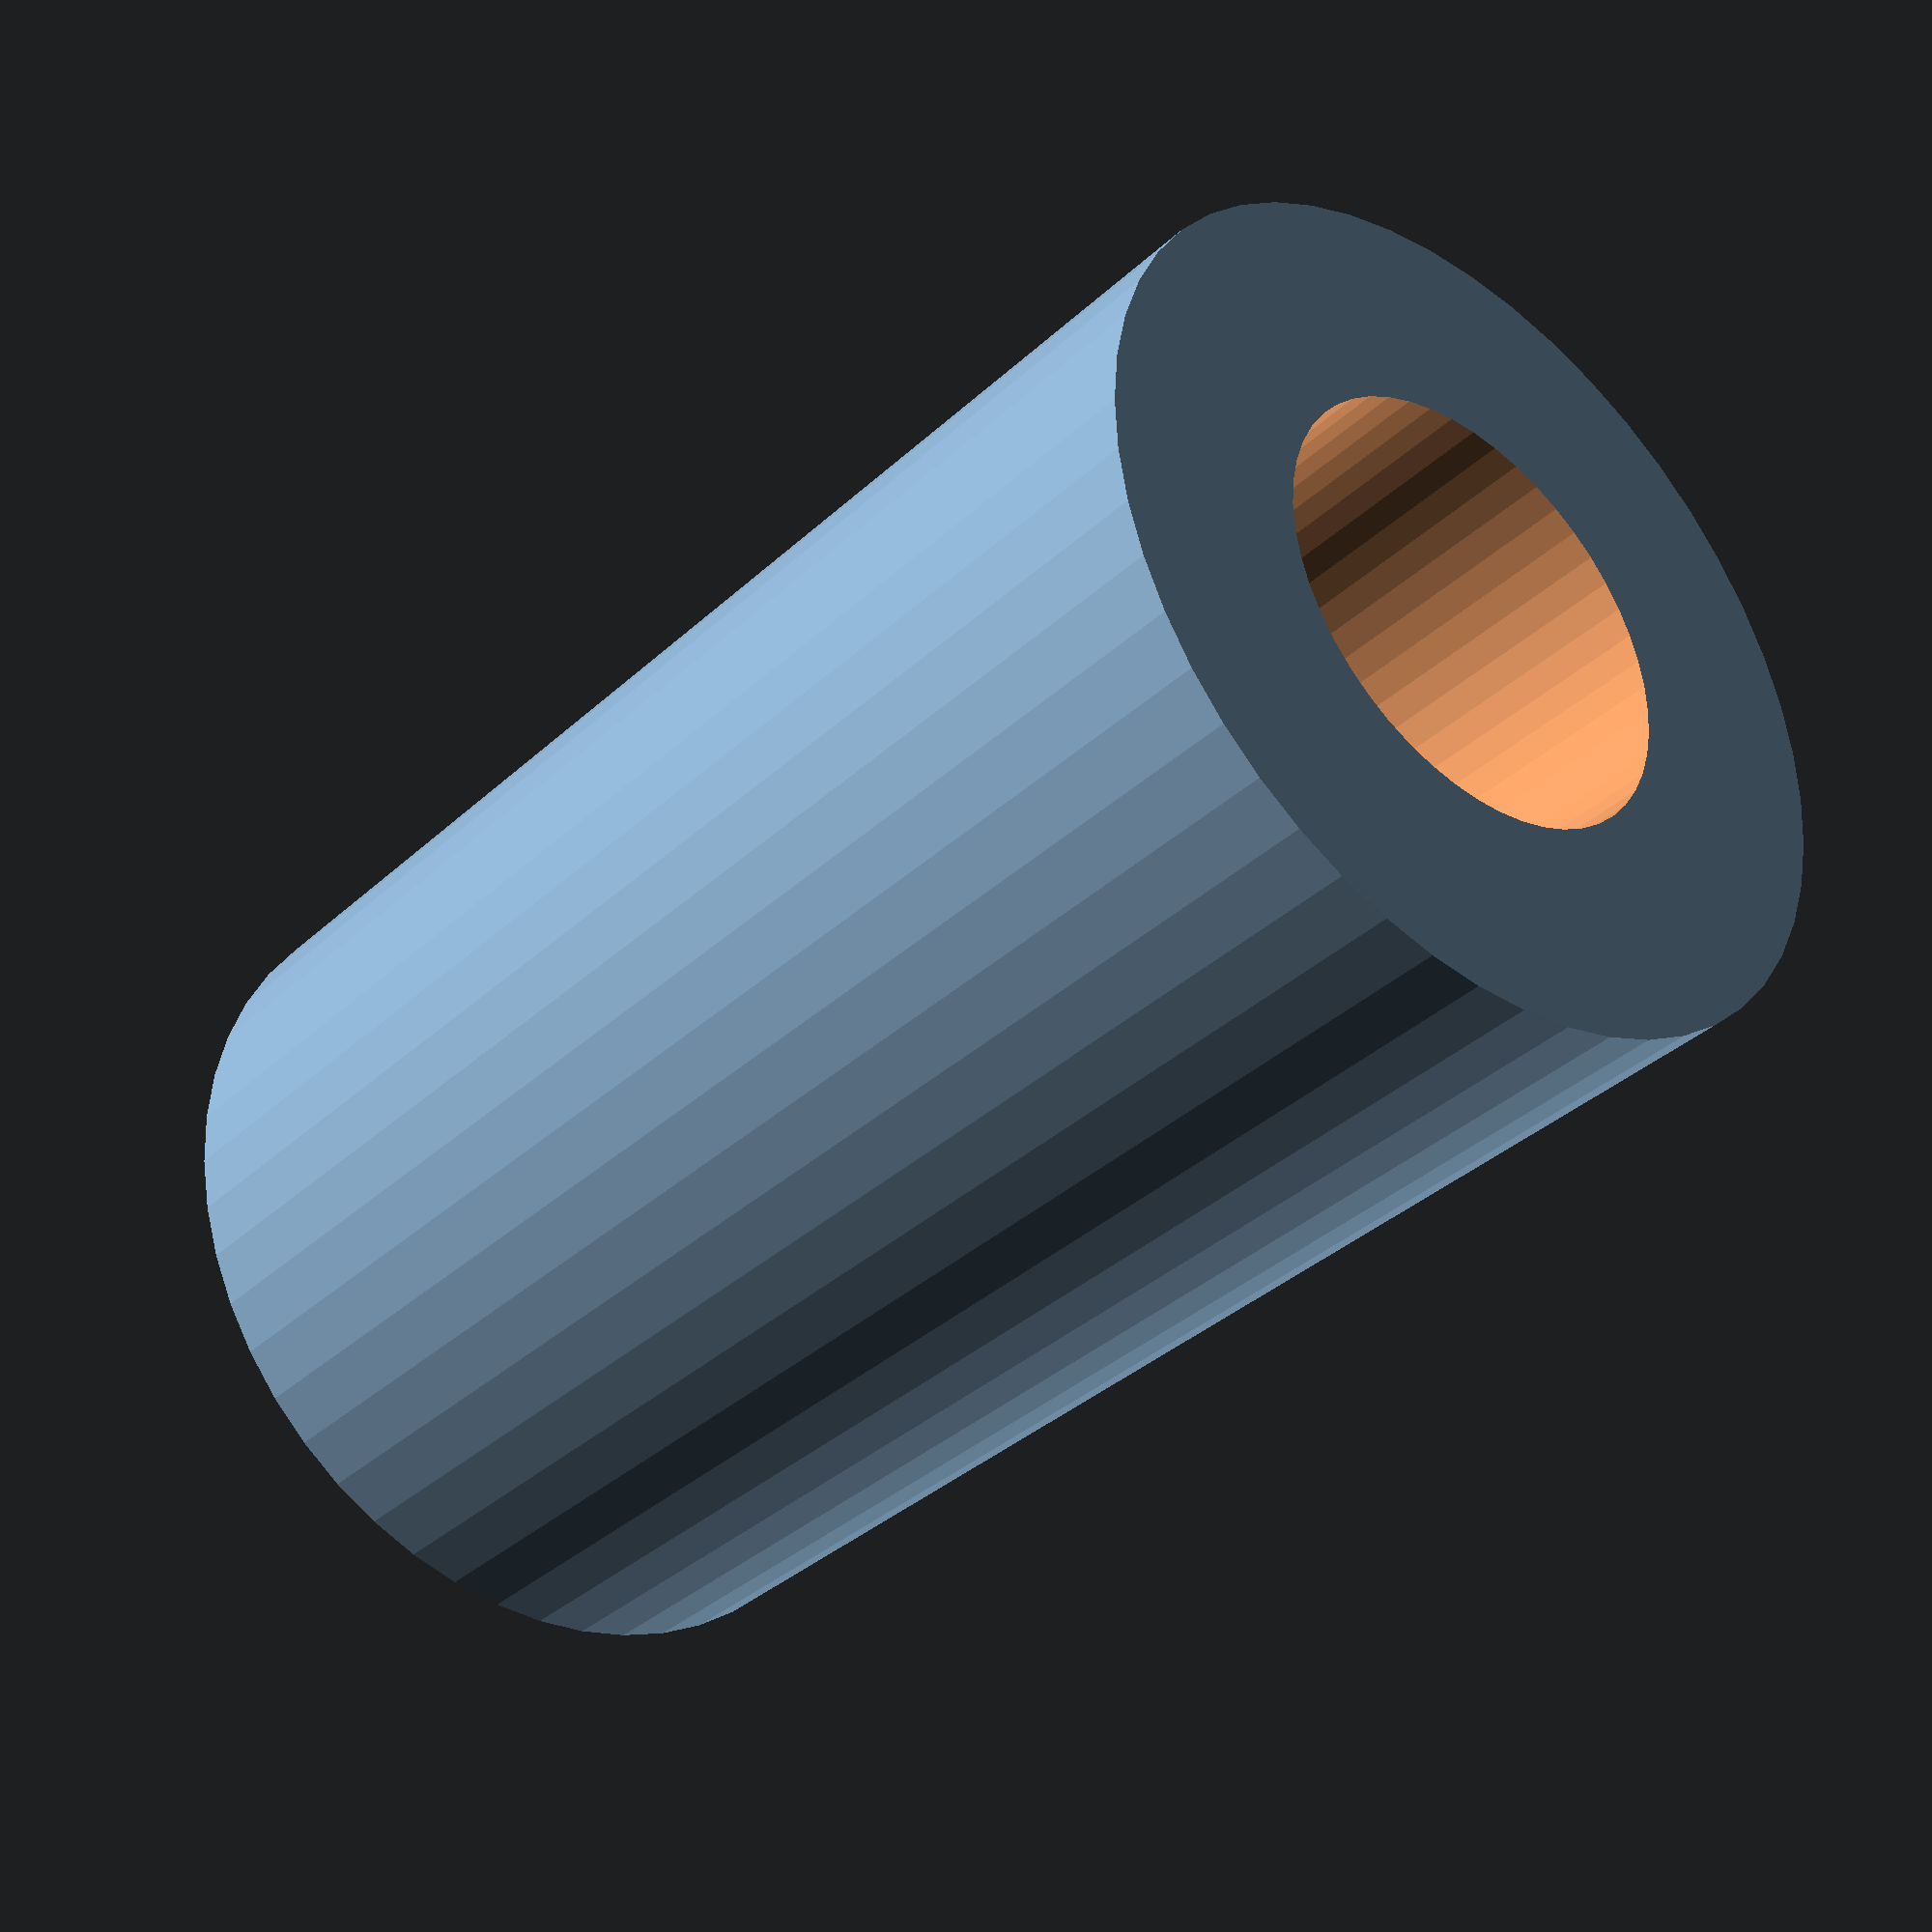
<openscad>
$fn = 50;


difference() {
	union() {
		translate(v = [0, 0, -22.5000000000]) {
			cylinder(h = 45, r = 13.5000000000);
		}
	}
	union() {
		translate(v = [0, 0, -100.0000000000]) {
			cylinder(h = 200, r = 7);
		}
	}
}
</openscad>
<views>
elev=215.5 azim=85.7 roll=39.7 proj=p view=solid
</views>
